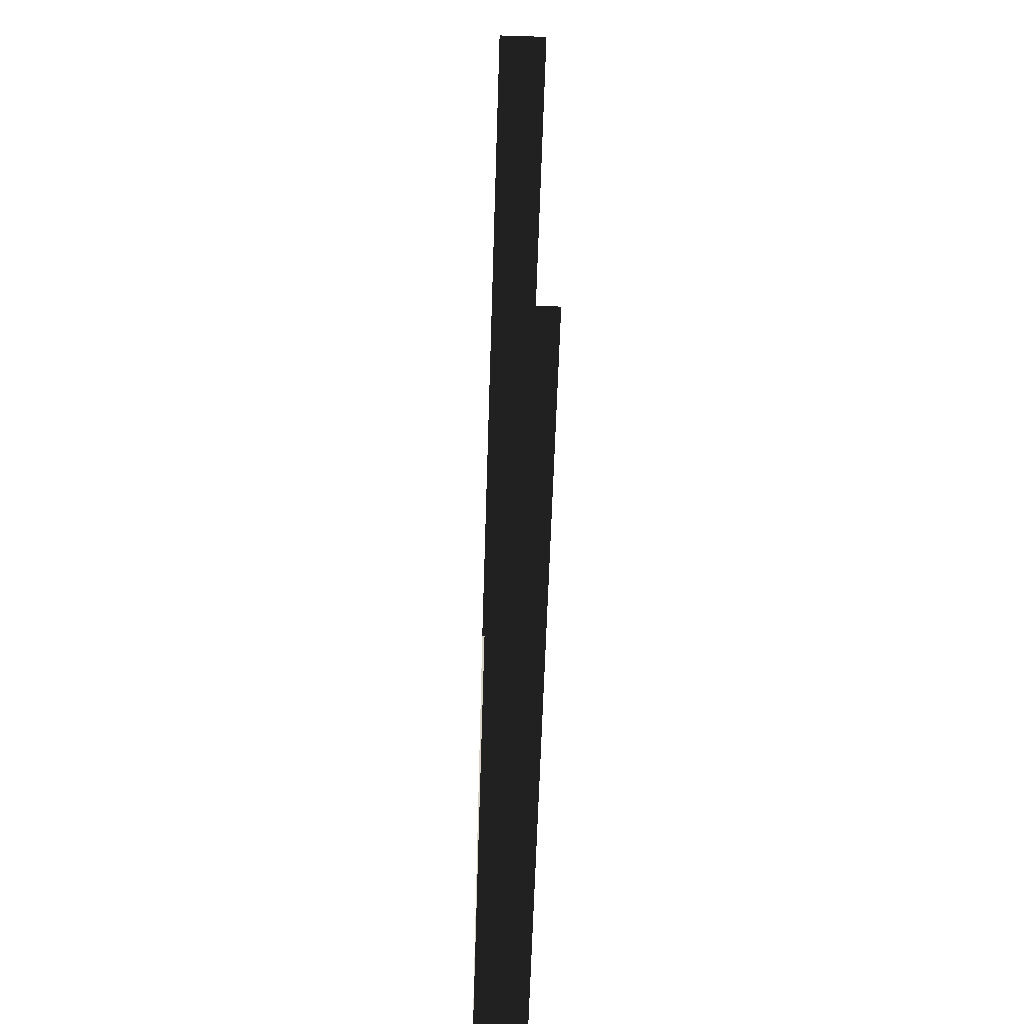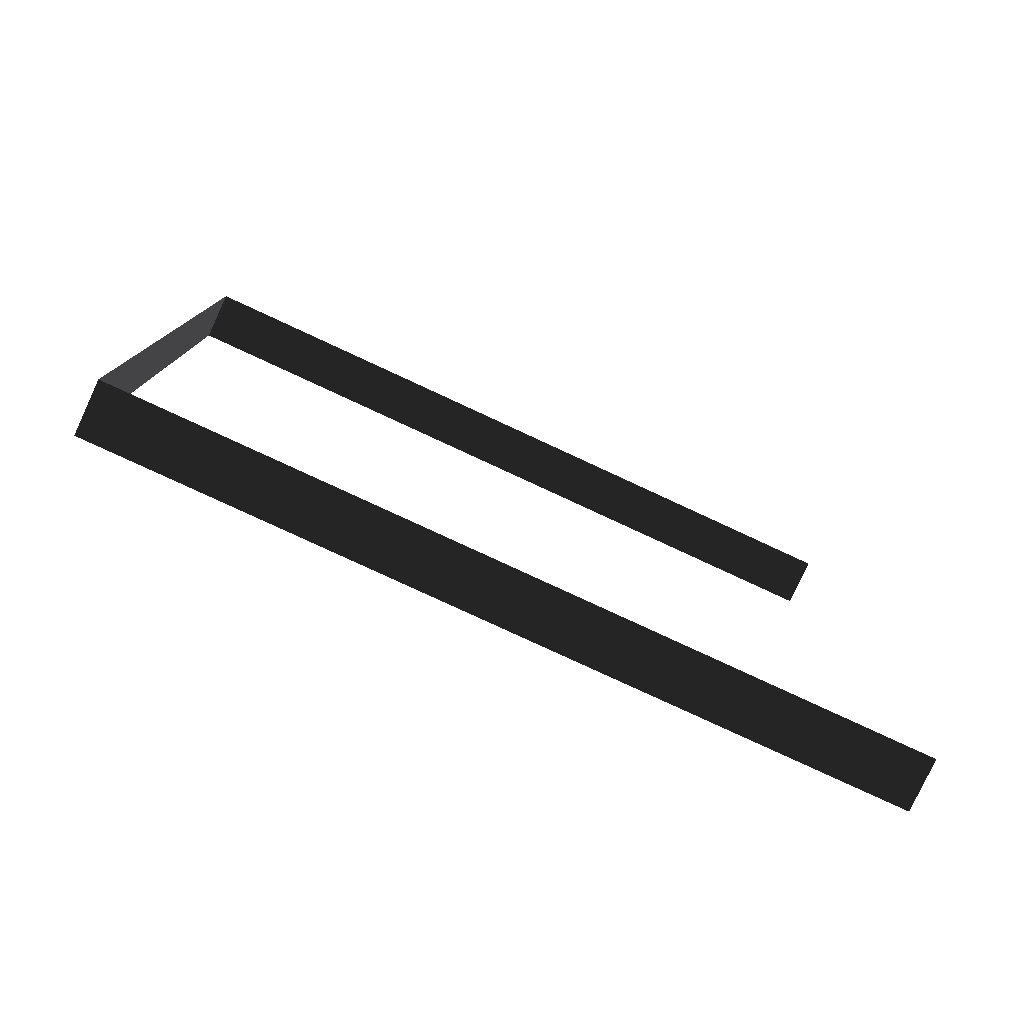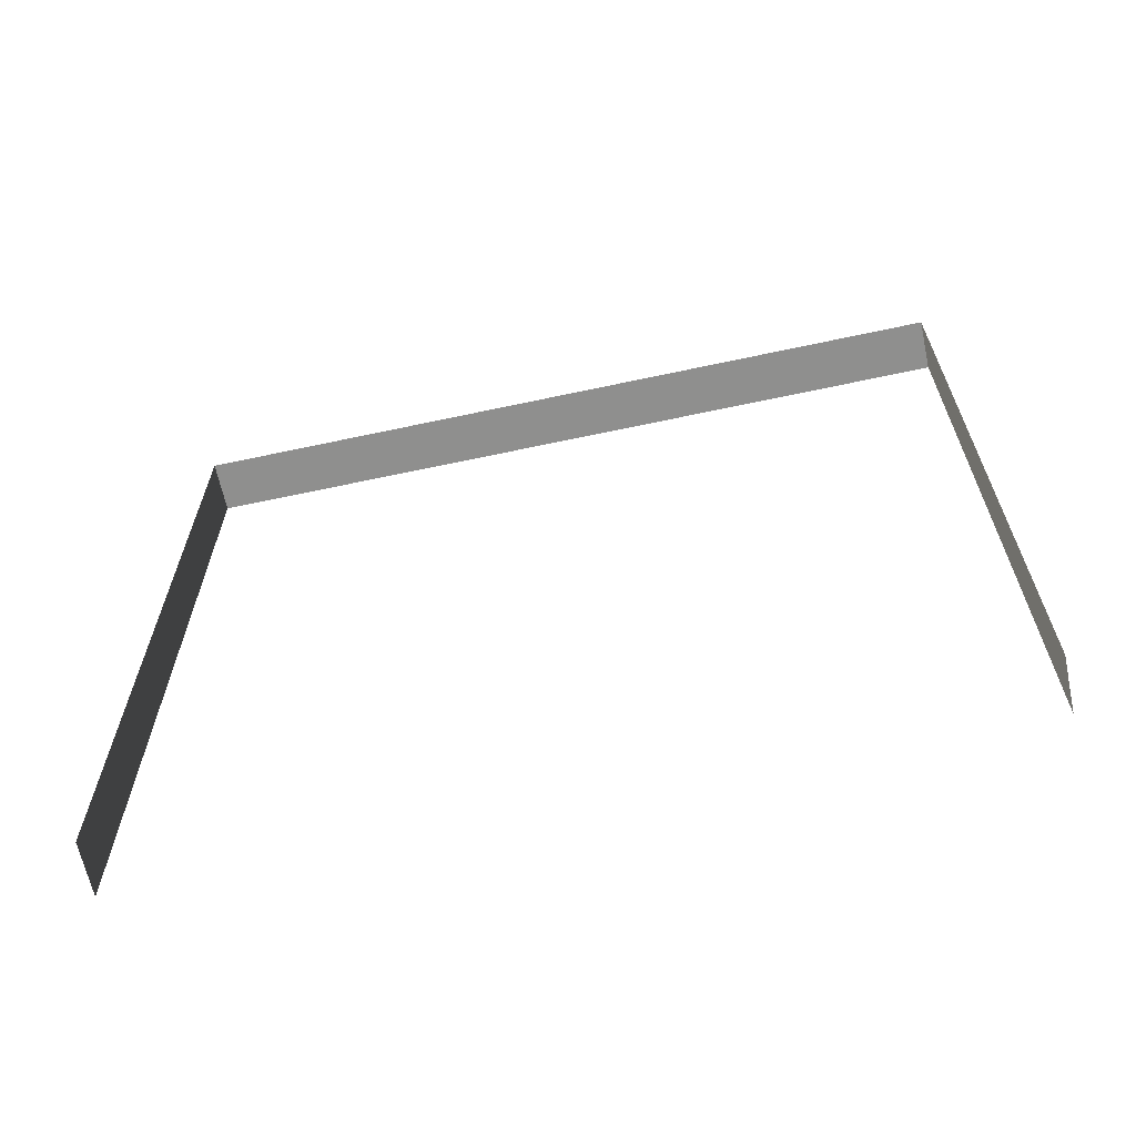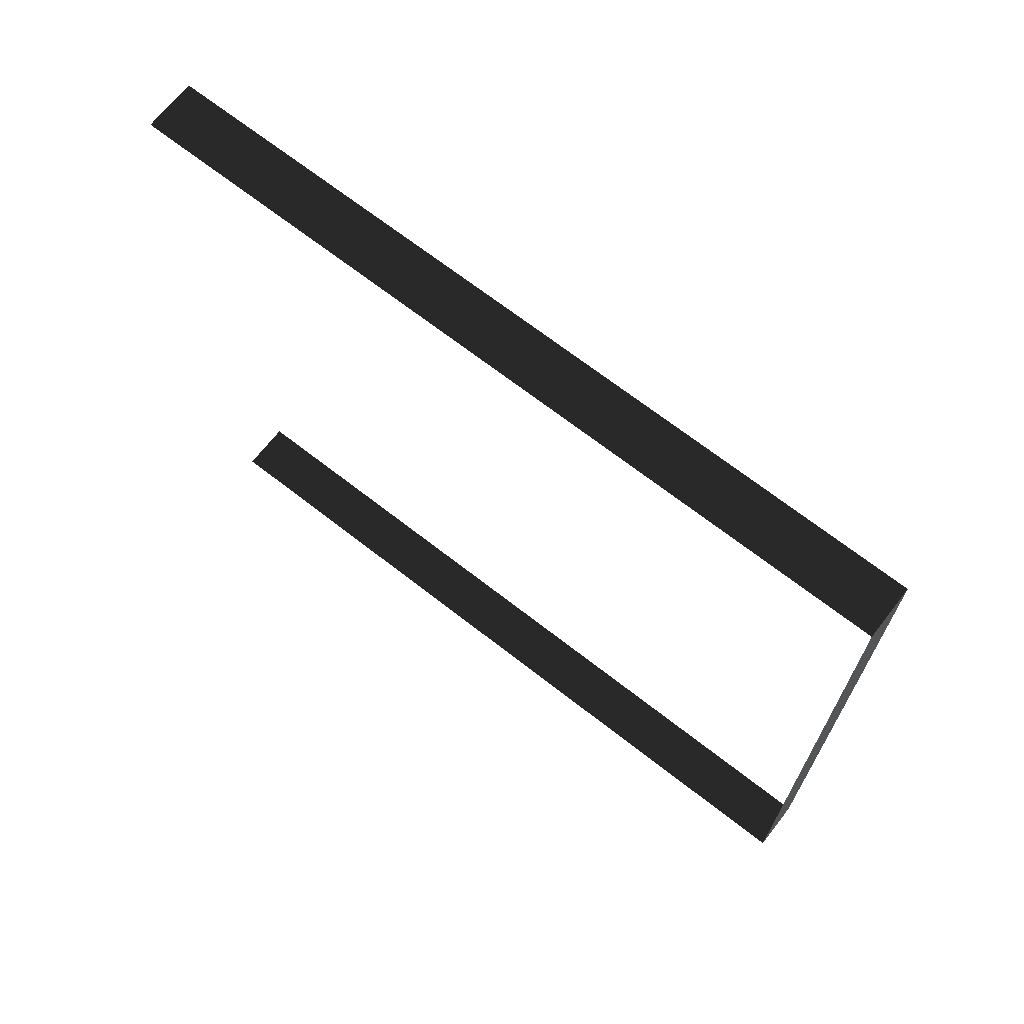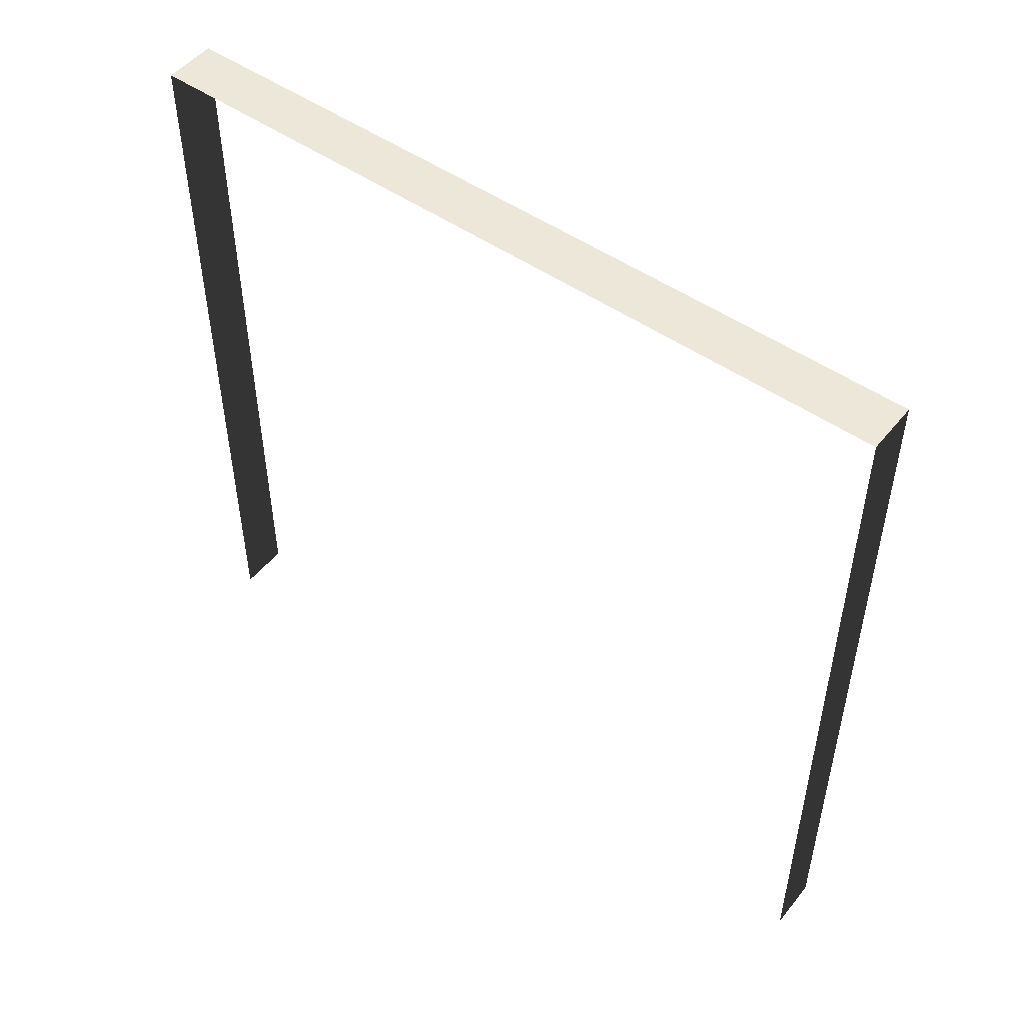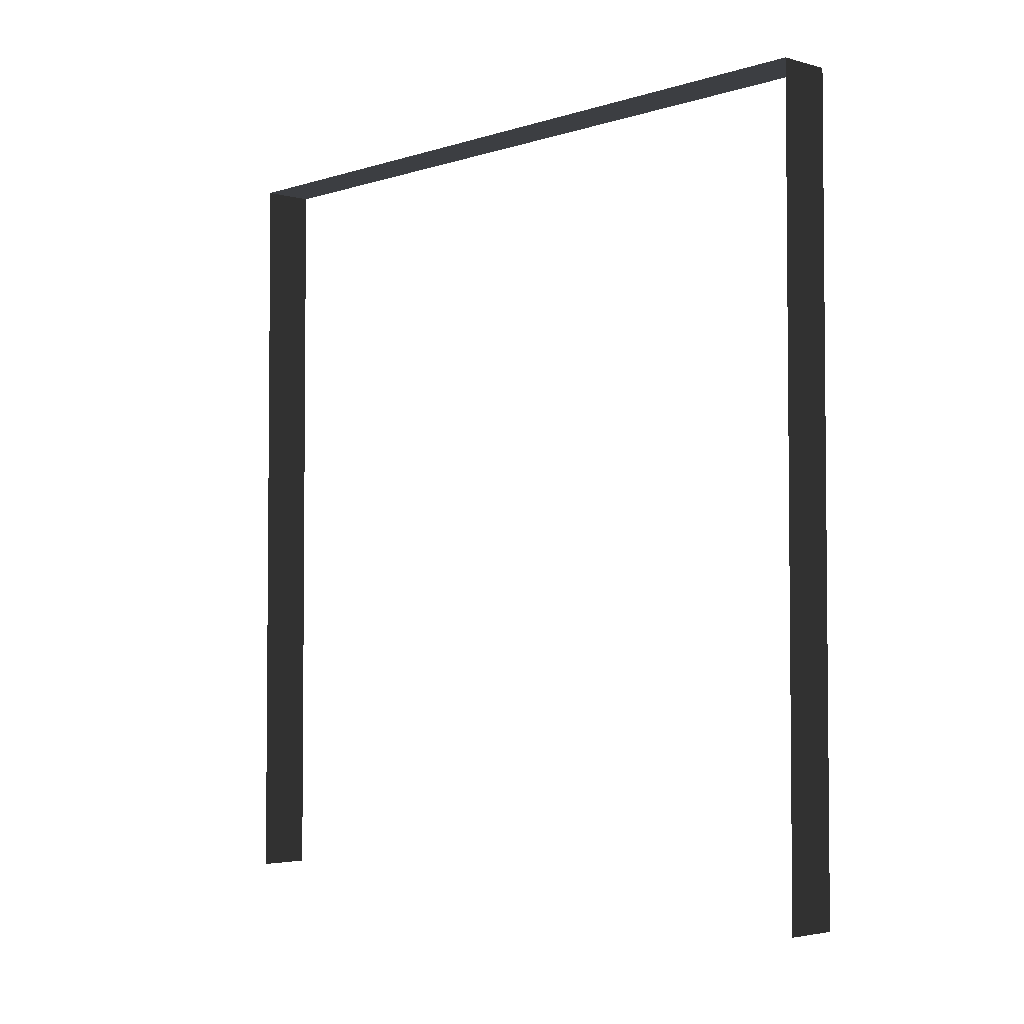
<metadata>
{"format":"obj","ext":"obj","renderer":"f3d","projection":"perspective","resolution":1024,"background":"white","views":[{"elev":-61.9,"azim":-1.8,"up":"+Z"},{"elev":-79.0,"azim":-114.9,"up":"+Z"},{"elev":-65.2,"azim":102.2,"up":"+Y"},{"elev":68.7,"azim":128.0,"up":"+Z"},{"elev":50.1,"azim":-52.5,"up":"+Y"},{"elev":-3.3,"azim":-42.6,"up":"+Y"}]}
</metadata>
<code>
v -0.2 3 3
v -1.145e-05 3 6.16e-06
v -1.271e-05 3 3
v -0.2 3 6.111e-06
v -0.2 3 6.111e-06
v -1.145e-05 5.661e-08 6.16e-06
v -1.145e-05 3 6.16e-06
v -0.2 5.661e-08 6.111e-06
v -1.271e-05 3 3
v -0.2 -3.408e-07 3
v -0.2 3 3
v -1.271e-05 -3.408e-07 3
g wall10_10244_1666
f 1 3 2
f 2 4 1
f 5 7 6
f 6 8 5
f 9 11 10
f 10 12 9

</code>
